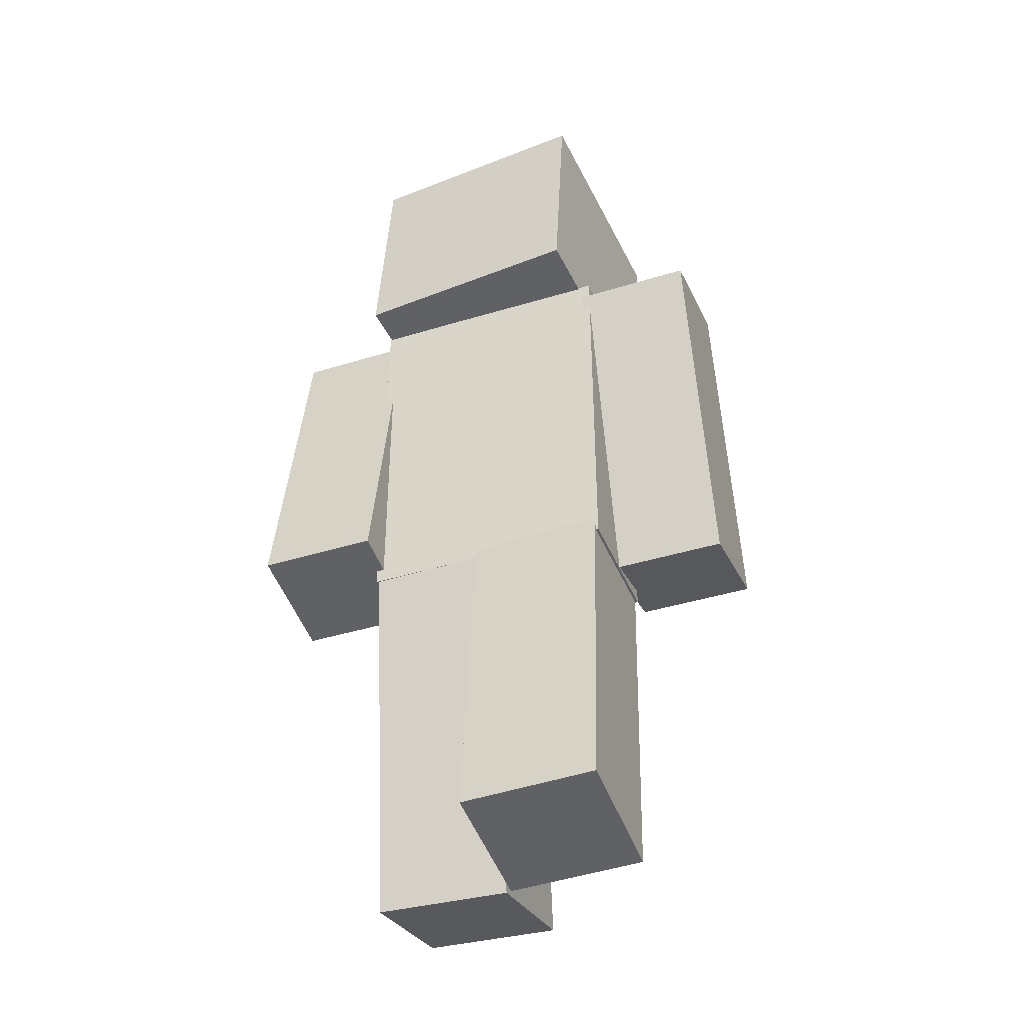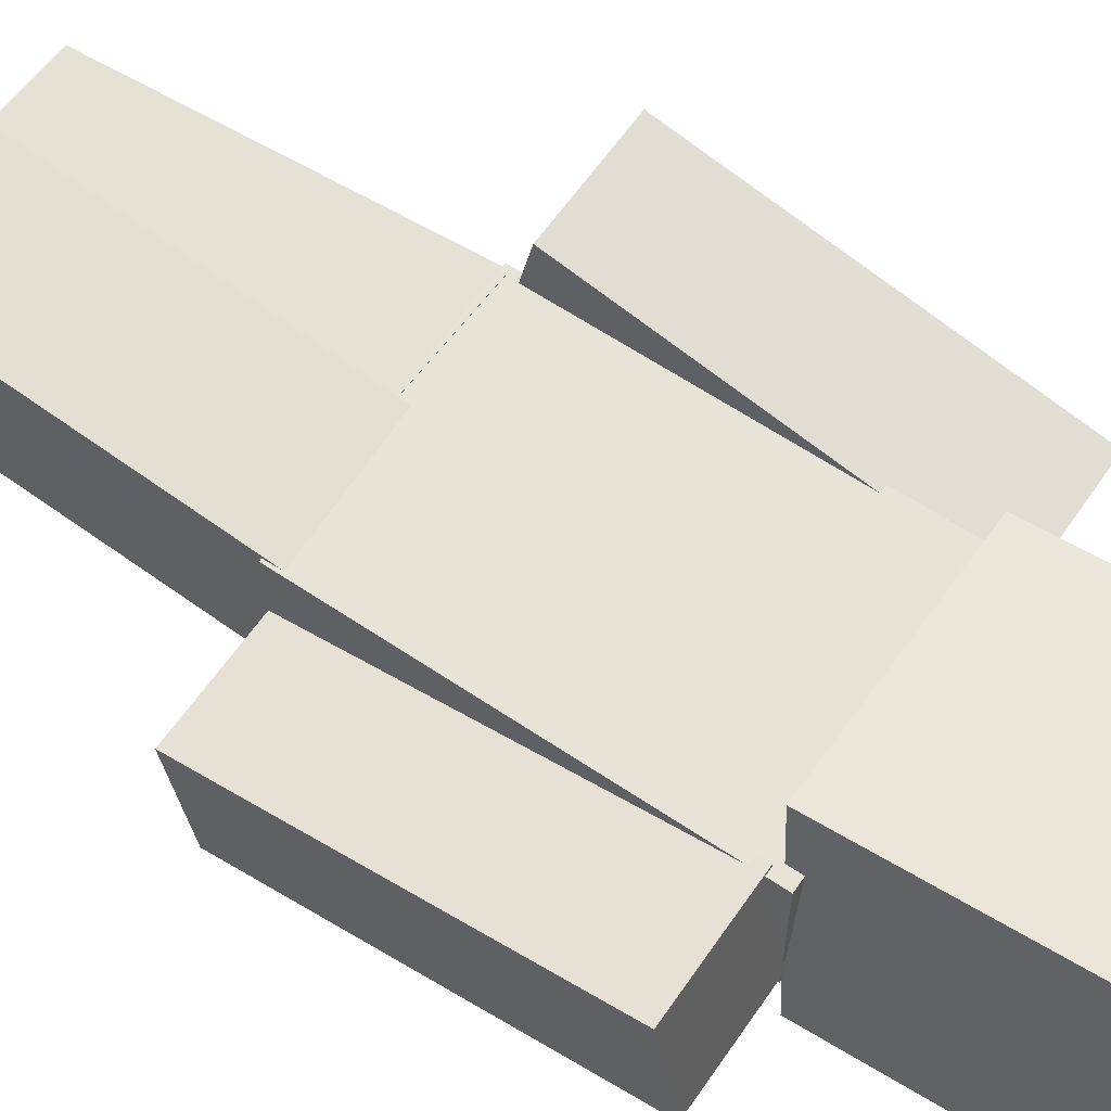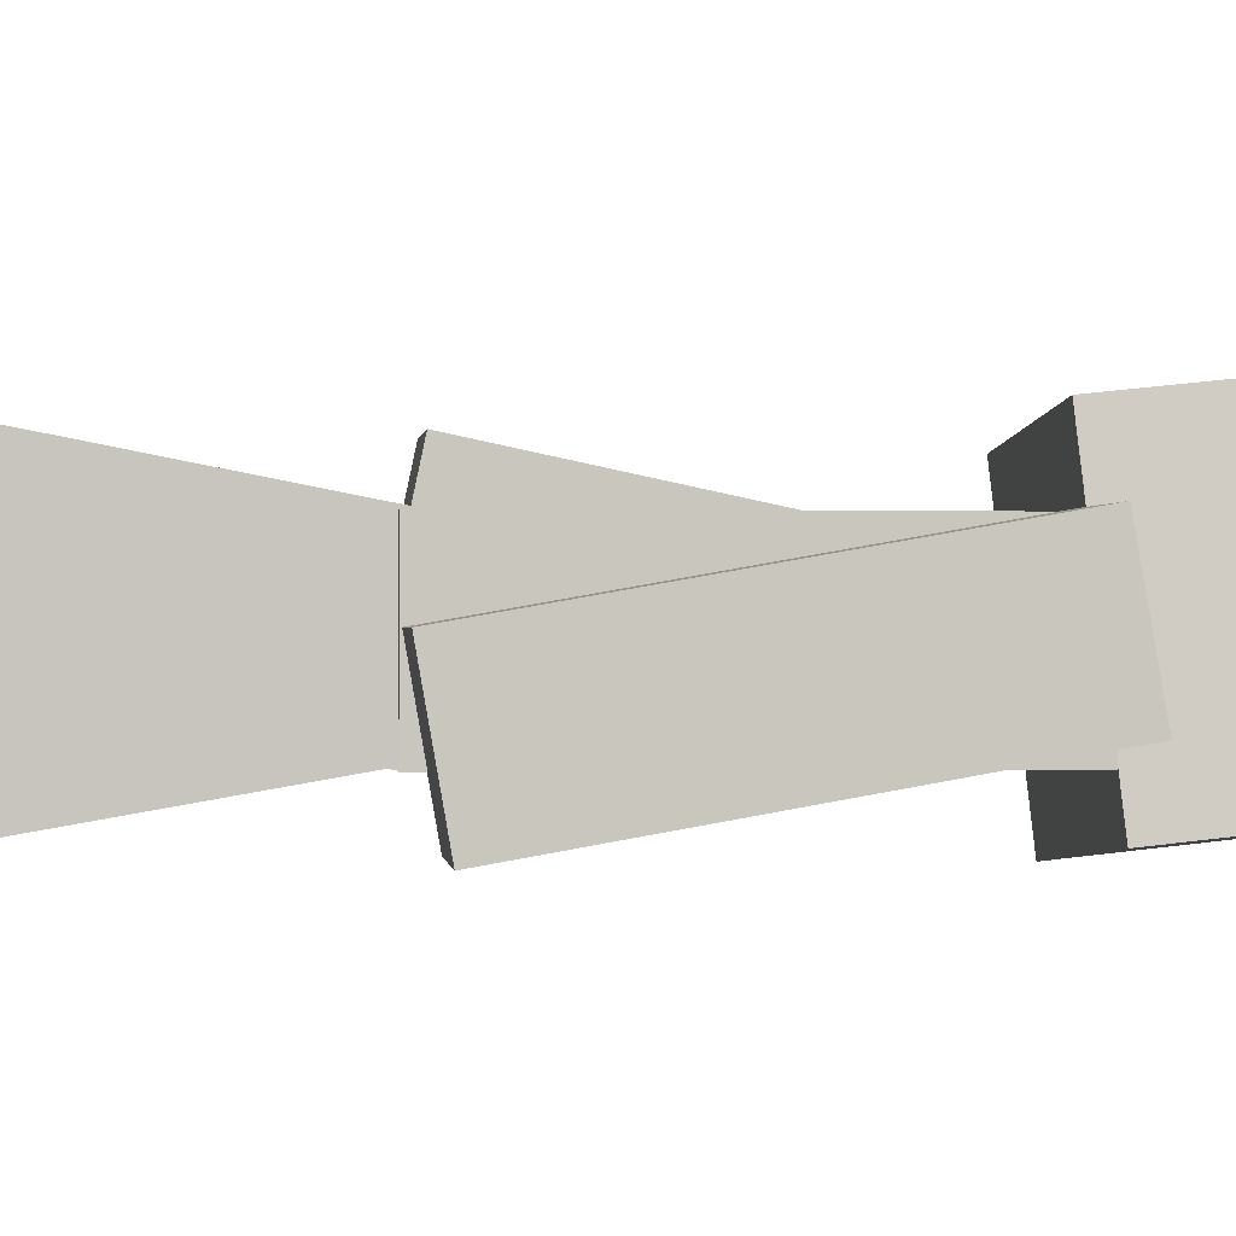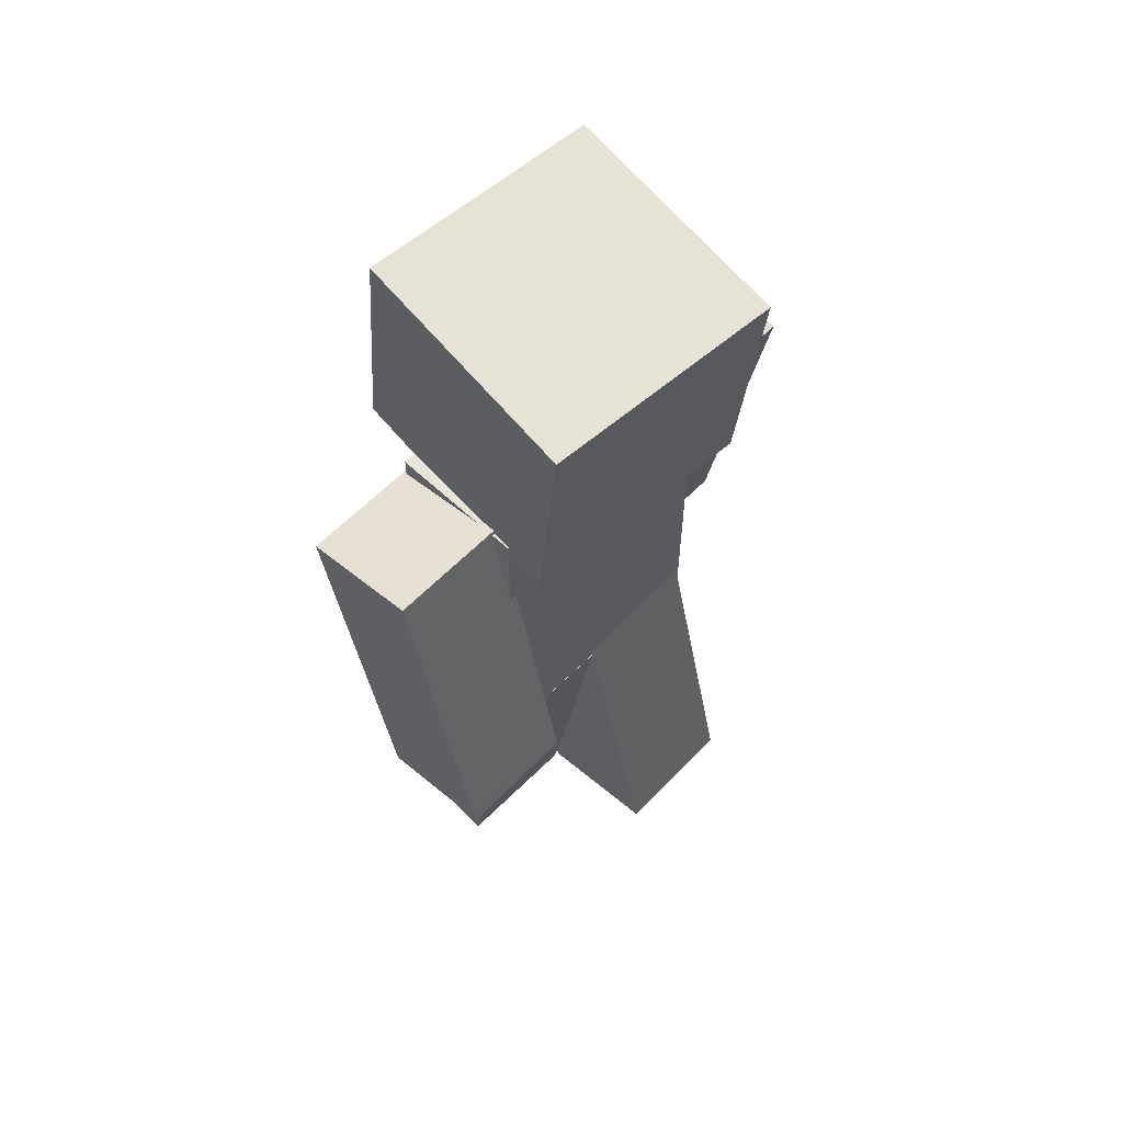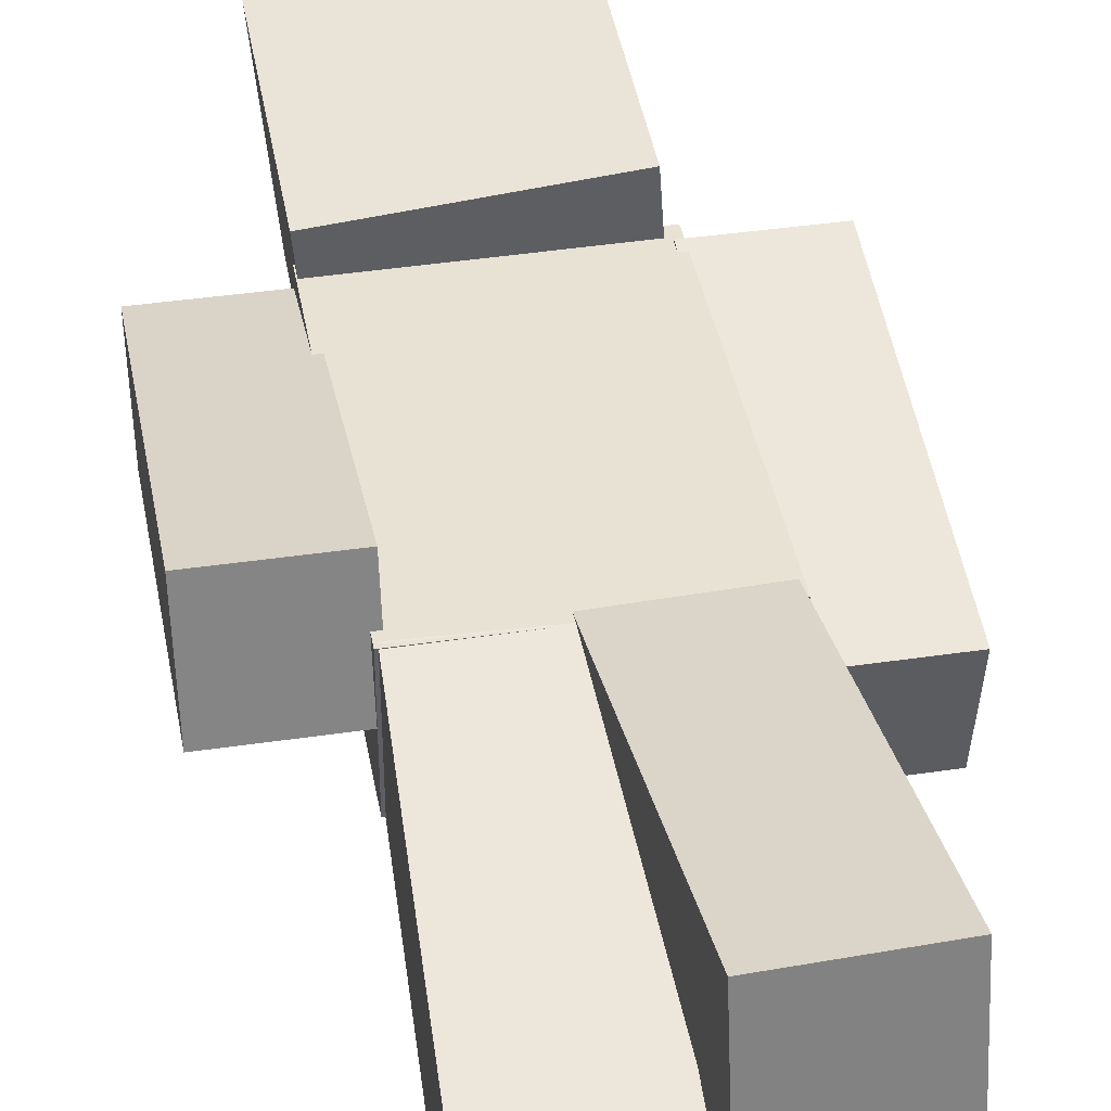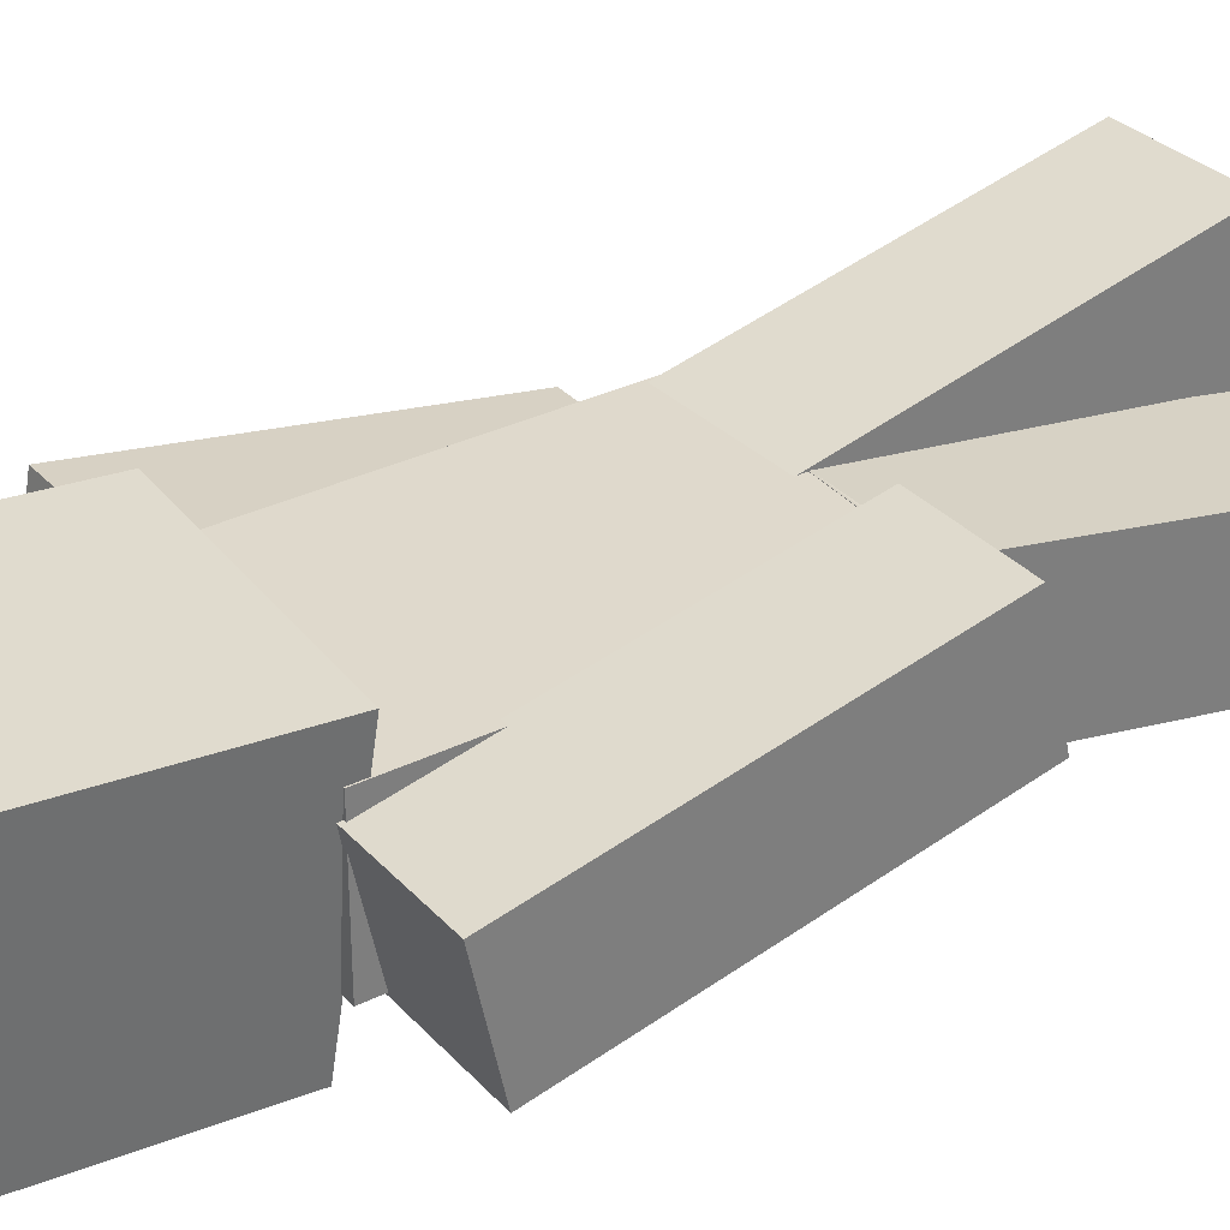
<metadata>
{"format":"obj","ext":"obj","renderer":"f3d","projection":"perspective","resolution":1024,"background":"white","views":[{"elev":-40.5,"azim":-159.2,"up":"+Y"},{"elev":61.6,"azim":124.5,"up":"+Z"},{"elev":-0.1,"azim":84.5,"up":"+Z"},{"elev":60.1,"azim":-46.1,"up":"+Y"},{"elev":40.8,"azim":-10.2,"up":"+Z"},{"elev":32.3,"azim":-124.7,"up":"+Z"}]}
</metadata>
<code>
o Right_Arm
v 0.5 0.2347 -0.2316
v 0.25 0.2347 -0.2316
v 0.25 0.9733 -0.1014
v 0.5 0.9733 -0.1014
v 0.5 0.1913 0.01457
v 0.5 0.9299 0.1448
v 0.25 0.1913 0.01457
v 0.25 0.9299 0.1448
f 1 2 3 4
f 5 1 4 6
f 7 5 6 8
f 2 7 8 3
f 8 6 4 3
f 2 1 5 7
o Left_Leg_Layer
v -0.003672 -0.5305 -0.2714
v -0.2848 -0.5207 -0.2714
v -0.2579 0.2482 -0.1358
v 0.02318 0.2384 -0.1358
v -0.005377 -0.5793 0.005539
v 0.02147 0.1896 0.1412
v -0.2865 -0.5695 0.005539
v -0.2596 0.1994 0.1412
f 9 10 11 12
f 13 9 12 14
f 15 13 14 16
f 10 15 16 11
f 16 14 12 11
f 10 9 13 15
o Body
v 0.25 0.2035 -0.125
v -0.25 0.2035 -0.125
v -0.25 0.9535 -0.125
v 0.25 0.9535 -0.125
v 0.25 0.2035 0.125
v 0.25 0.9535 0.125
v -0.25 0.2035 0.125
v -0.25 0.9535 0.125
f 17 18 19 20
f 21 17 20 22
f 23 21 22 24
f 18 23 24 19
f 24 22 20 19
f 18 17 21 23
o Head
v 0.2707 0.9797 -0.2259
v -0.2274 0.9797 -0.2695
v -0.2319 1.477 -0.2174
v 0.2662 1.477 -0.1738
v 0.2274 0.9274 0.2695
v 0.2228 1.425 0.3215
v -0.2707 0.9274 0.2259
v -0.2753 1.425 0.278
f 25 26 27 28
f 29 25 28 30
f 31 29 30 32
f 26 31 32 27
f 32 30 28 27
f 26 25 29 31
o Right_Leg
v 0.2702 -0.5517 0.0204
v 0.02035 -0.5604 0.0204
v -0.005341 0.1753 -0.1227
v 0.2445 0.1841 -0.1227
v 0.2685 -0.504 0.2658
v 0.2428 0.2317 0.1227
v 0.01869 -0.5128 0.2658
v -0.007006 0.223 0.1227
f 33 34 35 36
f 37 33 36 38
f 39 37 38 40
f 34 39 40 35
f 40 38 36 35
f 34 33 37 39
o Right_Leg_Layer
v 0.2865 -0.5695 0.008047
v 0.005376 -0.5793 0.008047
v -0.02139 0.1871 -0.141
v 0.2597 0.197 -0.141
v 0.2846 -0.5158 0.2841
v 0.2578 0.2506 0.1351
v 0.003503 -0.5257 0.2841
v -0.02326 0.2408 0.1351
f 41 42 43 44
f 45 41 44 46
f 47 45 46 48
f 42 47 48 43
f 48 46 44 43
f 42 41 45 47
o Body_Layer
v 0.2656 0.1879 -0.1406
v -0.2656 0.1879 -0.1406
v -0.2656 0.9692 -0.1406
v 0.2656 0.9692 -0.1406
v 0.2656 0.1879 0.1406
v 0.2656 0.9692 0.1406
v -0.2656 0.1879 0.1406
v -0.2656 0.9692 0.1406
f 49 50 51 52
f 53 49 52 54
f 55 53 54 56
f 50 55 56 51
f 56 54 52 51
f 50 49 53 55
o Left_Arm
v -0.25 0.1912 0.007676
v -0.5 0.1912 0.007676
v -0.5 0.9248 -0.1483
v -0.25 0.9248 -0.1483
v -0.25 0.2432 0.2522
v -0.25 0.9768 0.09628
v -0.5 0.2432 0.2522
v -0.5 0.9768 0.09628
f 57 58 59 60
f 61 57 60 62
f 63 61 62 64
f 58 63 64 59
f 64 62 60 59
f 58 57 61 63
o Left_Leg
v -0.01885 -0.5173 -0.2533
v -0.2687 -0.5086 -0.2533
v -0.2429 0.2296 -0.1231
v 0.006931 0.2209 -0.1231
v -0.02036 -0.5607 -0.007135
v 0.005416 0.1775 0.1231
v -0.2702 -0.552 -0.007135
v -0.2444 0.1862 0.1231
f 65 66 67 68
f 69 65 68 70
f 71 69 70 72
f 66 71 72 67
f 72 70 68 67
f 66 65 69 71

</code>
